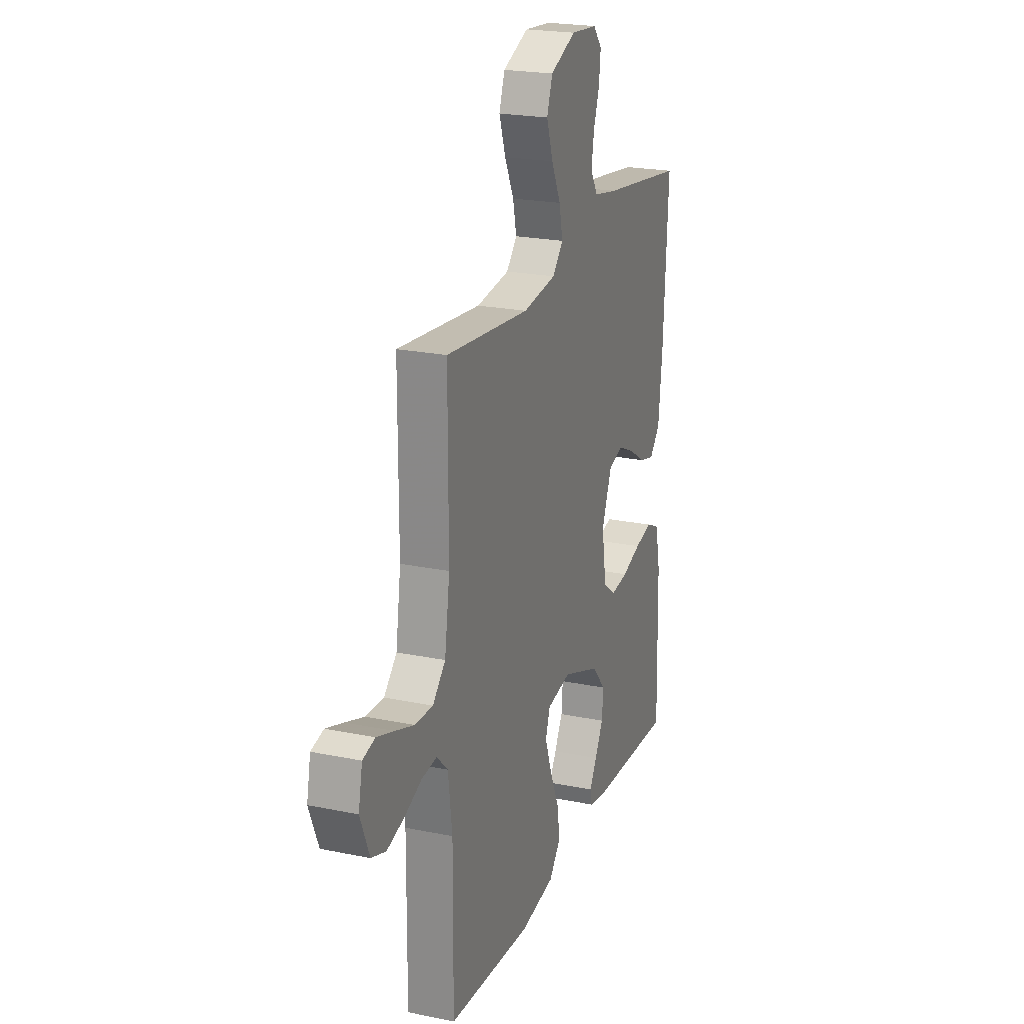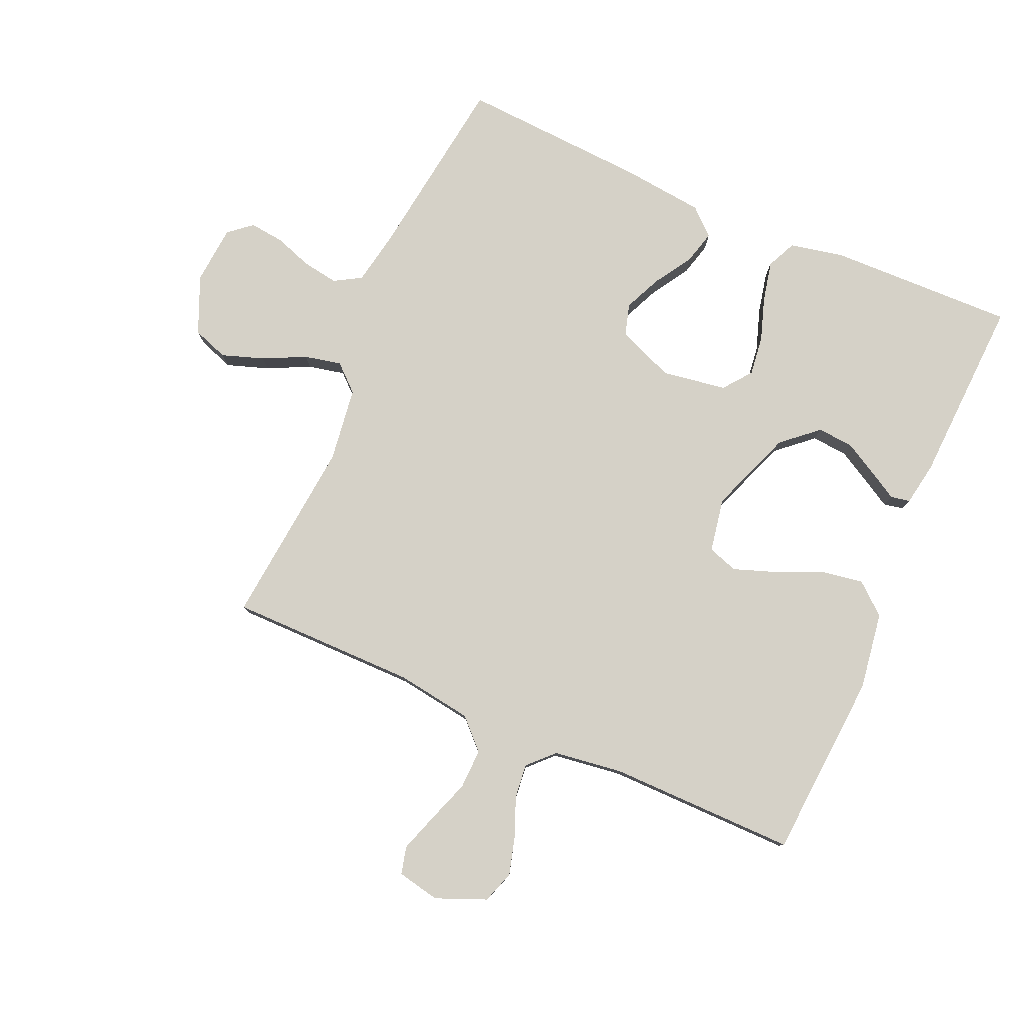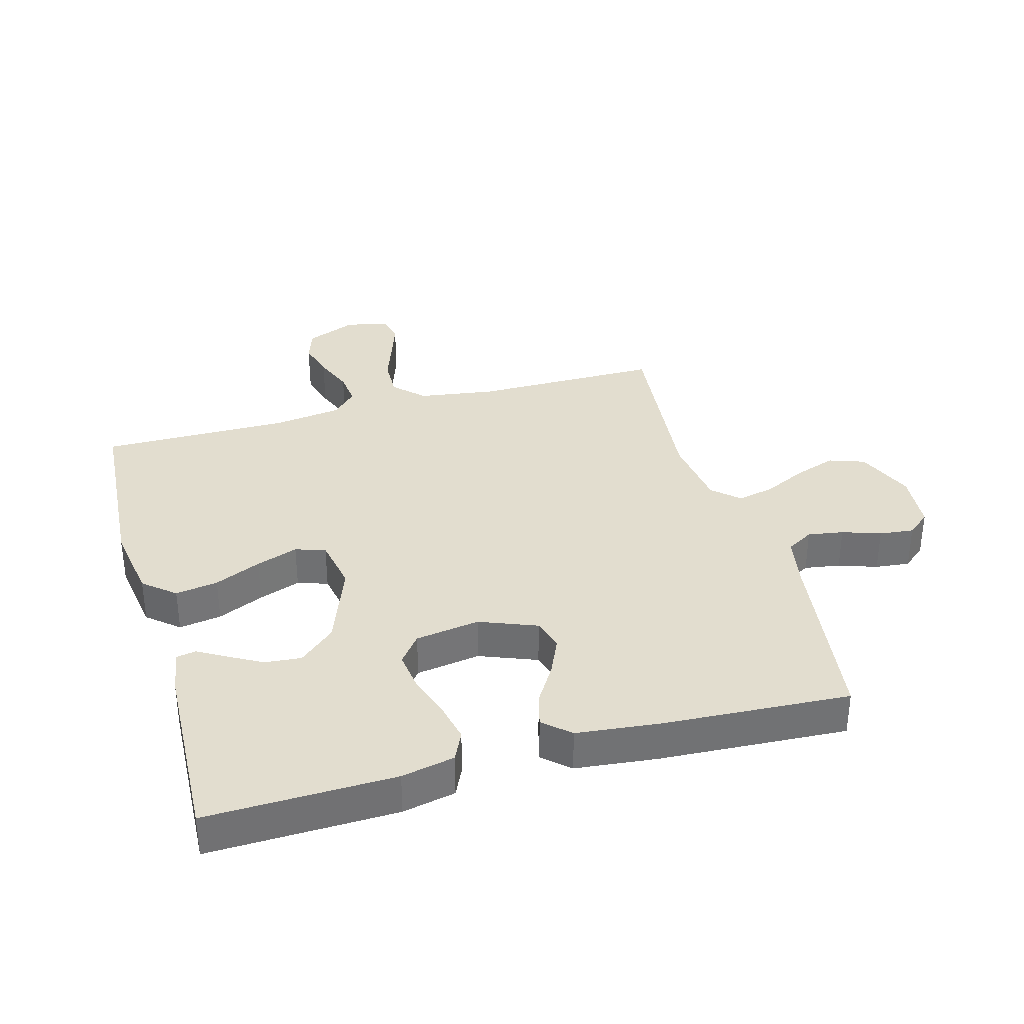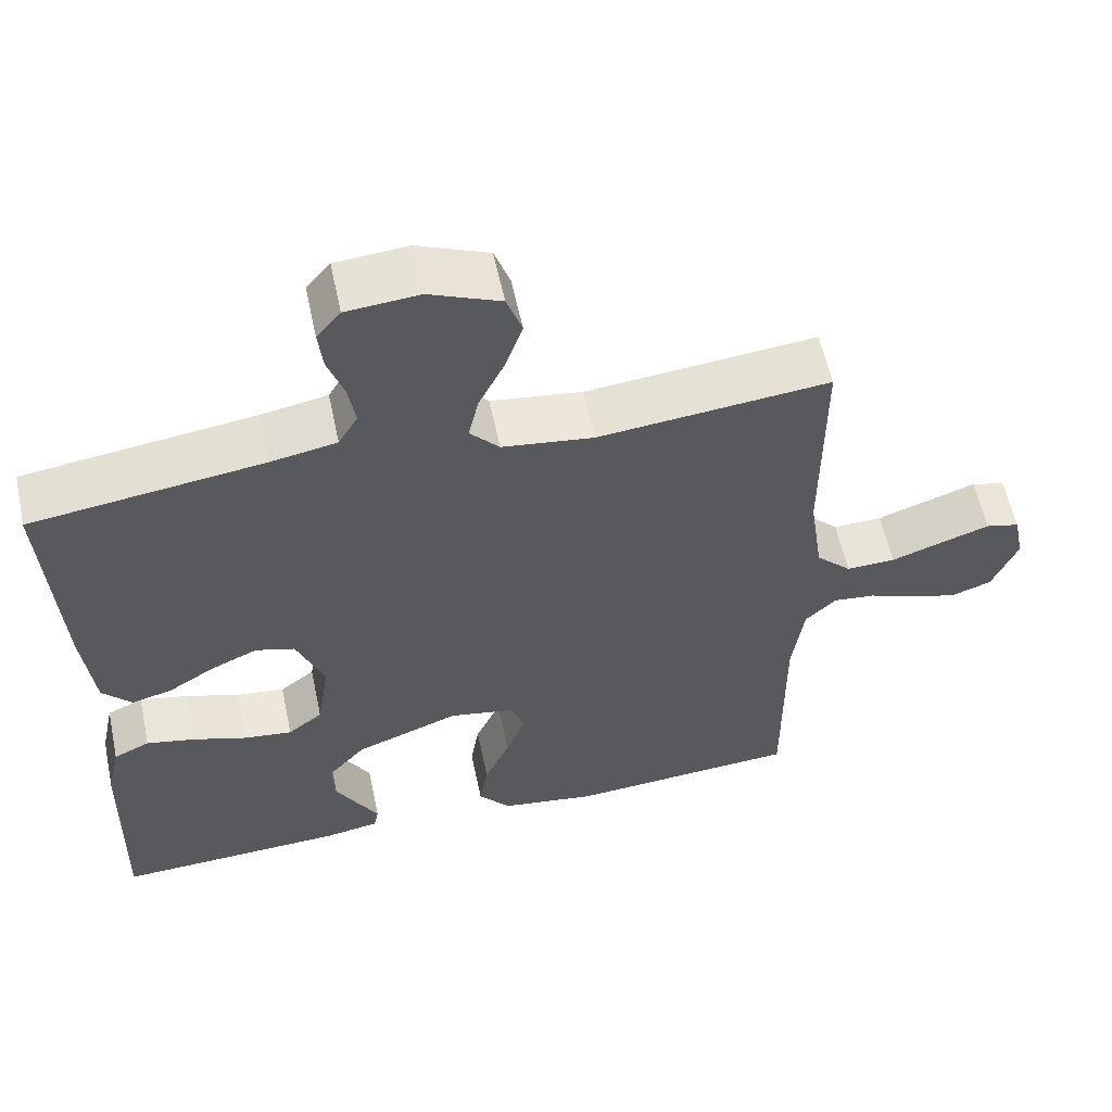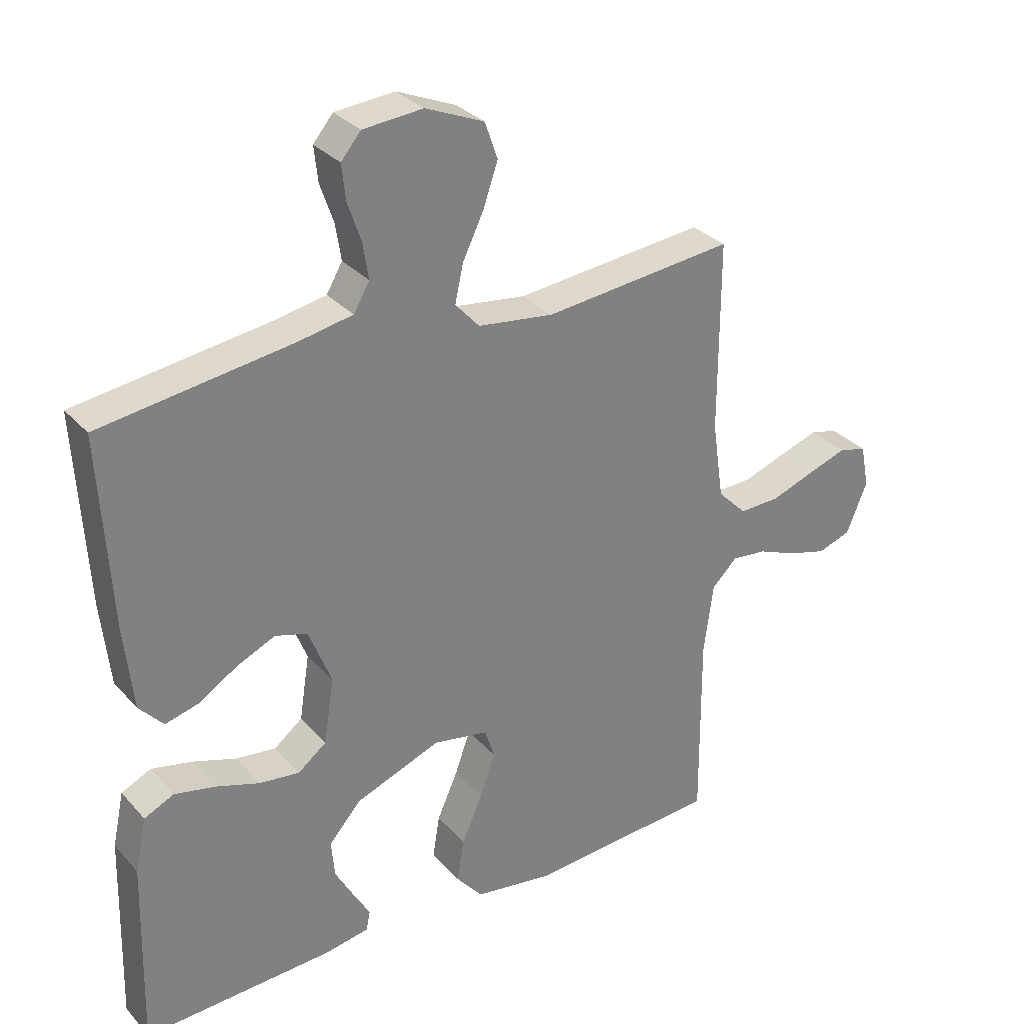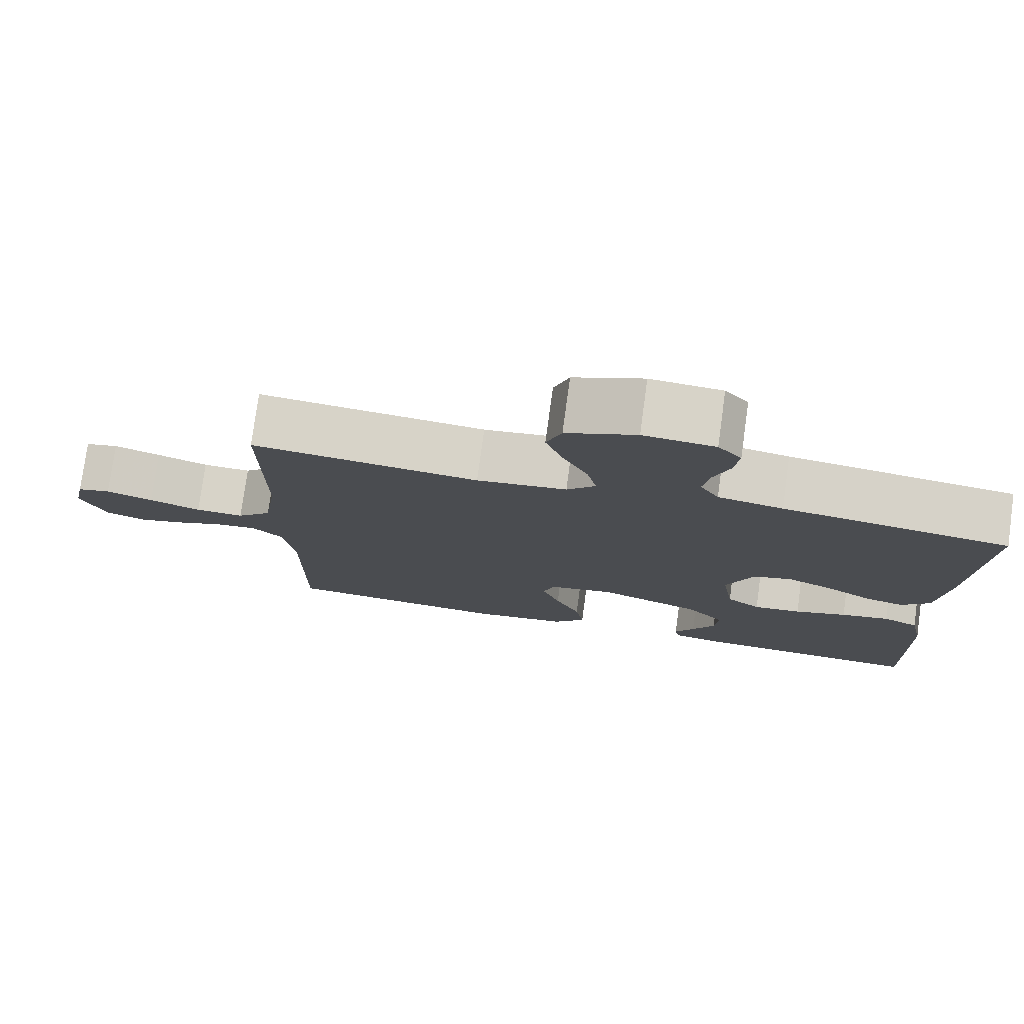
<metadata>
{"format":"obj","ext":"obj","renderer":"f3d","projection":"perspective","resolution":1024,"background":"white","views":[{"elev":22.1,"azim":109.8,"up":"+Z"},{"elev":79.7,"azim":113.7,"up":"+Y"},{"elev":34.9,"azim":-105.6,"up":"+Y"},{"elev":58.6,"azim":-12.0,"up":"+Z"},{"elev":30.9,"azim":-33.8,"up":"+Z"},{"elev":77.4,"azim":-172.2,"up":"+Z"}]}
</metadata>
<code>
v -0.5 0.07 0.5
v -0.2 0.07 0.541
v -0.114 0.07 0.557
v -0.089 0.07 0.6
v -0.098 0.07 0.657
v -0.119 0.07 0.718
v -0.125 0.07 0.773
v -0.094 0.07 0.81
v 0 0.07 0.818
v 0.092 0.07 0.779
v 0.112 0.07 0.722
v 0.089 0.07 0.655
v 0.056 0.07 0.587
v 0.043 0.07 0.528
v 0.081 0.07 0.486
v 0.2 0.07 0.47
v 0.5 0.07 0.5
v 0.5 0.07 0.2
v 0.518 0.07 0.078
v 0.564 0.07 0.032
v 0.628 0.07 0.034
v 0.696 0.07 0.058
v 0.758 0.07 0.079
v 0.802 0.07 0.068
v 0.816 0.07 0
v 0.783 0.07 -0.08
v 0.731 0.07 -0.098
v 0.67 0.07 -0.081
v 0.608 0.07 -0.056
v 0.553 0.07 -0.05
v 0.513 0.07 -0.089
v 0.498 0.07 -0.2
v 0.5 0.07 -0.5
v 0.2 0.07 -0.521
v 0.076 0.07 -0.502
v 0.034 0.07 -0.452
v 0.045 0.07 -0.384
v 0.078 0.07 -0.31
v 0.102 0.07 -0.243
v 0.086 0.07 -0.195
v 0 0.07 -0.179
v -0.135 0.07 -0.23
v -0.185 0.07 -0.287
v -0.18 0.07 -0.345
v -0.15 0.07 -0.399
v -0.124 0.07 -0.444
v -0.13 0.07 -0.475
v -0.2 0.07 -0.487
v -0.5 0.07 -0.5
v -0.492 0.07 -0.2
v -0.474 0.07 -0.115
v -0.427 0.07 -0.093
v -0.363 0.07 -0.107
v -0.294 0.07 -0.13
v -0.231 0.07 -0.138
v -0.186 0.07 -0.103
v -0.17 0.07 0
v -0.206 0.07 0.091
v -0.257 0.07 0.106
v -0.317 0.07 0.079
v -0.378 0.07 0.041
v -0.431 0.07 0.027
v -0.469 0.07 0.069
v -0.483 0.07 0.2
v -0.5 0 0.5
v -0.2 0 0.541
v -0.114 0 0.557
v -0.089 0 0.6
v -0.098 0 0.657
v -0.119 0 0.718
v -0.125 0 0.773
v -0.094 0 0.81
v 0 0 0.818
v 0.092 0 0.779
v 0.112 0 0.722
v 0.089 0 0.655
v 0.056 0 0.587
v 0.043 0 0.528
v 0.081 0 0.486
v 0.2 0 0.47
v 0.5 0 0.5
v 0.5 0 0.2
v 0.518 0 0.078
v 0.564 0 0.032
v 0.628 0 0.034
v 0.696 0 0.058
v 0.758 0 0.079
v 0.802 0 0.068
v 0.816 0 0
v 0.783 0 -0.08
v 0.731 0 -0.098
v 0.67 0 -0.081
v 0.608 0 -0.056
v 0.553 0 -0.05
v 0.513 0 -0.089
v 0.498 0 -0.2
v 0.5 0 -0.5
v 0.2 0 -0.521
v 0.076 0 -0.502
v 0.034 0 -0.452
v 0.045 0 -0.384
v 0.078 0 -0.31
v 0.102 0 -0.243
v 0.086 0 -0.195
v 0 0 -0.179
v -0.135 0 -0.23
v -0.185 0 -0.287
v -0.18 0 -0.345
v -0.15 0 -0.399
v -0.124 0 -0.444
v -0.13 0 -0.475
v -0.2 0 -0.487
v -0.5 0 -0.5
v -0.492 0 -0.2
v -0.474 0 -0.115
v -0.427 0 -0.093
v -0.363 0 -0.107
v -0.294 0 -0.13
v -0.231 0 -0.138
v -0.186 0 -0.103
v -0.17 0 0
v -0.206 0 0.091
v -0.257 0 0.106
v -0.317 0 0.079
v -0.378 0 0.041
v -0.431 0 0.027
v -0.469 0 0.069
v -0.483 0 0.2
f 63 64 1 2
f 60 61 62 63
f 59 60 63 2
f 58 59 2 3
f 57 58 3 4
f 51 52 53 54
f 51 54 55
f 50 51 55
f 49 50 55
f 48 49 55 56
f 45 46 47 48
f 44 45 48
f 43 44 48
f 35 36 37 38
f 35 38 39
f 32 33 34 35
f 31 32 35 39
f 30 31 39 40
f 26 27 28 29
f 24 25 26 29
f 24 29 30
f 21 22 23 24
f 21 24 30 40
f 16 17 18
f 15 16 18 19
f 10 11 12 13
f 10 13 14
f 9 10 14
f 8 9 14
f 5 6 7 8
f 4 5 8 14
f 57 4 14 15
f 43 48 56 57
f 42 43 57 15
f 20 21 40 41
f 15 19 20 41
f 15 41 42
f 66 65 128 127
f 127 126 125 124
f 66 127 124 123
f 67 66 123 122
f 68 67 122 121
f 118 117 116 115
f 119 118 115
f 119 115 114
f 119 114 113
f 120 119 113 112
f 112 111 110 109
f 112 109 108
f 112 108 107
f 102 101 100 99
f 103 102 99
f 99 98 97 96
f 103 99 96 95
f 104 103 95 94
f 93 92 91 90
f 93 90 89 88
f 94 93 88
f 88 87 86 85
f 104 94 88 85
f 82 81 80
f 83 82 80 79
f 77 76 75 74
f 78 77 74
f 78 74 73
f 78 73 72
f 72 71 70 69
f 78 72 69 68
f 79 78 68 121
f 121 120 112 107
f 79 121 107 106
f 105 104 85 84
f 105 84 83 79
f 106 105 79
f 1 65 66 2
f 2 66 67 3
f 3 67 68 4
f 4 68 69 5
f 5 69 70 6
f 6 70 71 7
f 7 71 72 8
f 8 72 73 9
f 9 73 74 10
f 10 74 75 11
f 11 75 76 12
f 12 76 77 13
f 13 77 78 14
f 14 78 79 15
f 15 79 80 16
f 16 80 81 17
f 17 81 82 18
f 18 82 83 19
f 19 83 84 20
f 20 84 85 21
f 21 85 86 22
f 22 86 87 23
f 23 87 88 24
f 24 88 89 25
f 25 89 90 26
f 26 90 91 27
f 27 91 92 28
f 28 92 93 29
f 29 93 94 30
f 30 94 95 31
f 31 95 96 32
f 32 96 97 33
f 33 97 98 34
f 34 98 99 35
f 35 99 100 36
f 36 100 101 37
f 37 101 102 38
f 38 102 103 39
f 39 103 104 40
f 40 104 105 41
f 41 105 106 42
f 42 106 107 43
f 43 107 108 44
f 44 108 109 45
f 45 109 110 46
f 46 110 111 47
f 47 111 112 48
f 48 112 113 49
f 49 113 114 50
f 50 114 115 51
f 51 115 116 52
f 52 116 117 53
f 53 117 118 54
f 54 118 119 55
f 55 119 120 56
f 56 120 121 57
f 57 121 122 58
f 58 122 123 59
f 59 123 124 60
f 60 124 125 61
f 61 125 126 62
f 62 126 127 63
f 63 127 128 64
f 64 128 65 1

</code>
